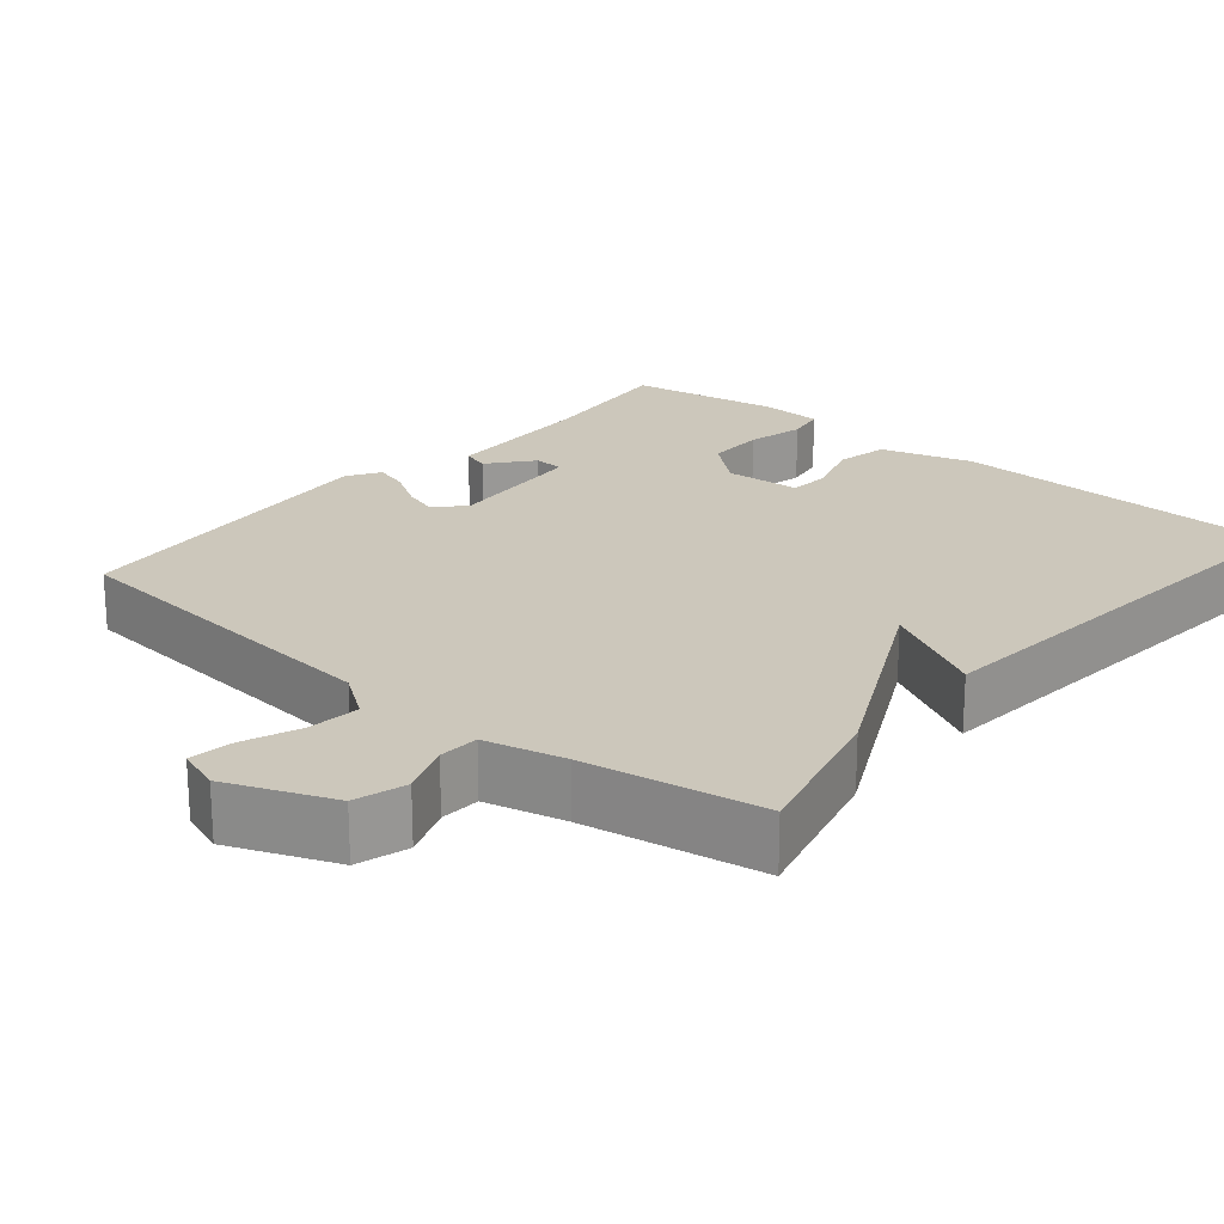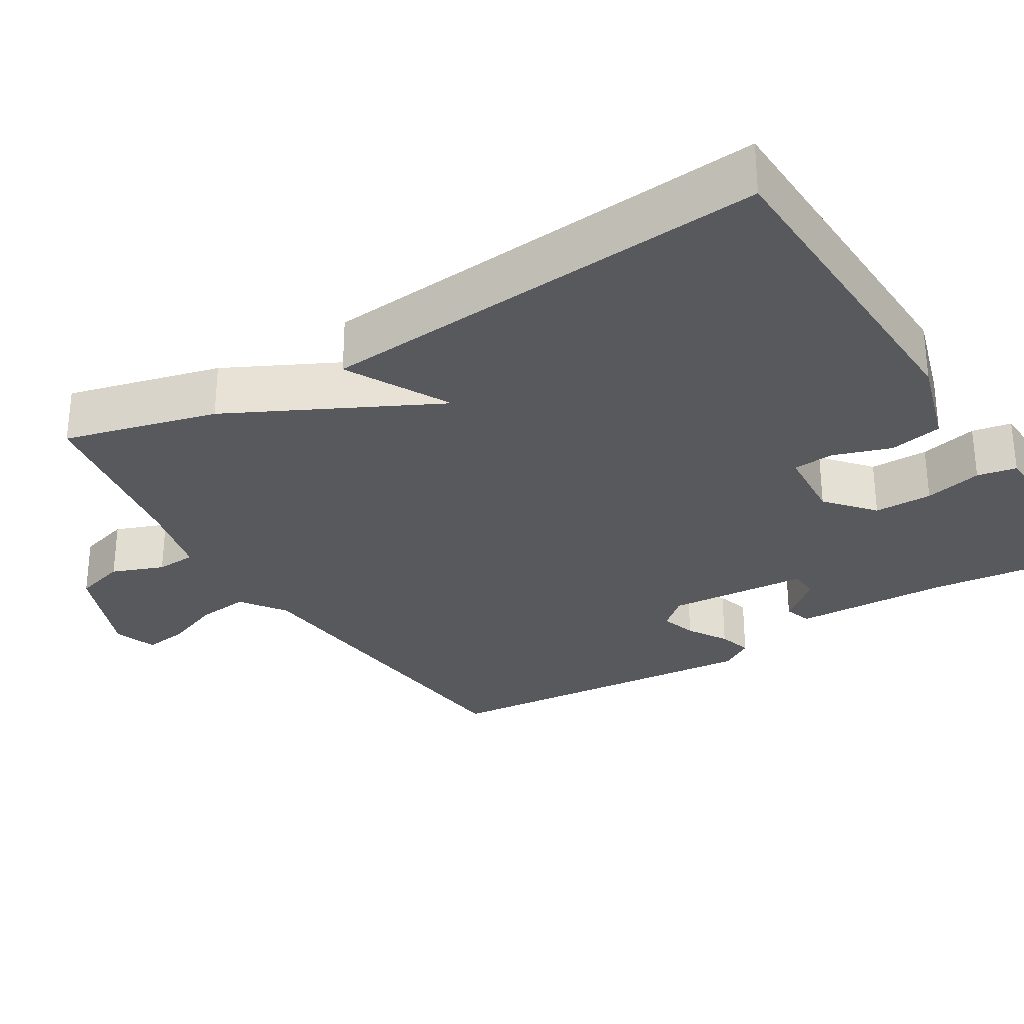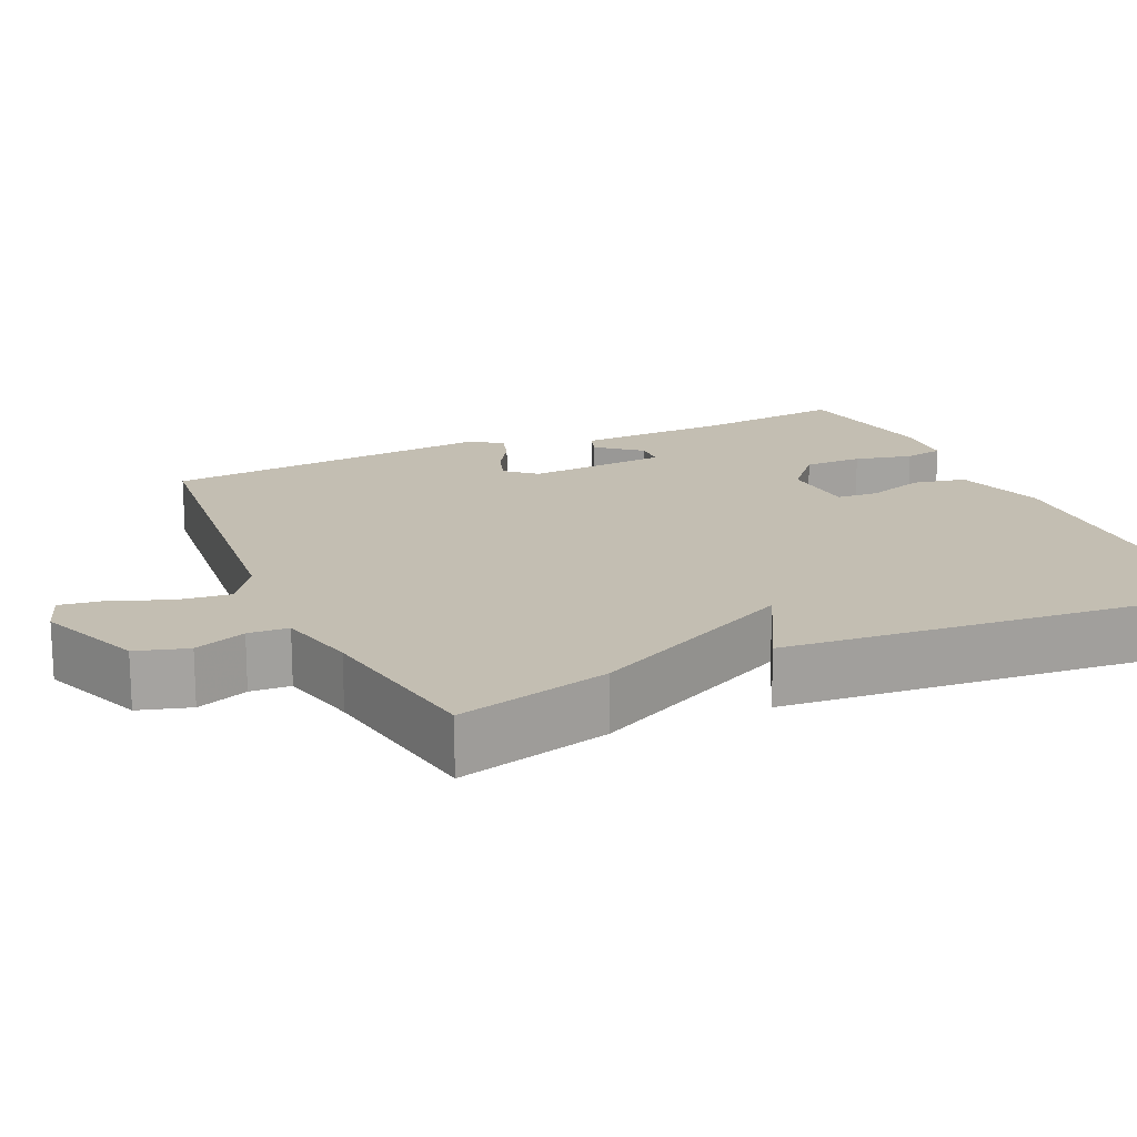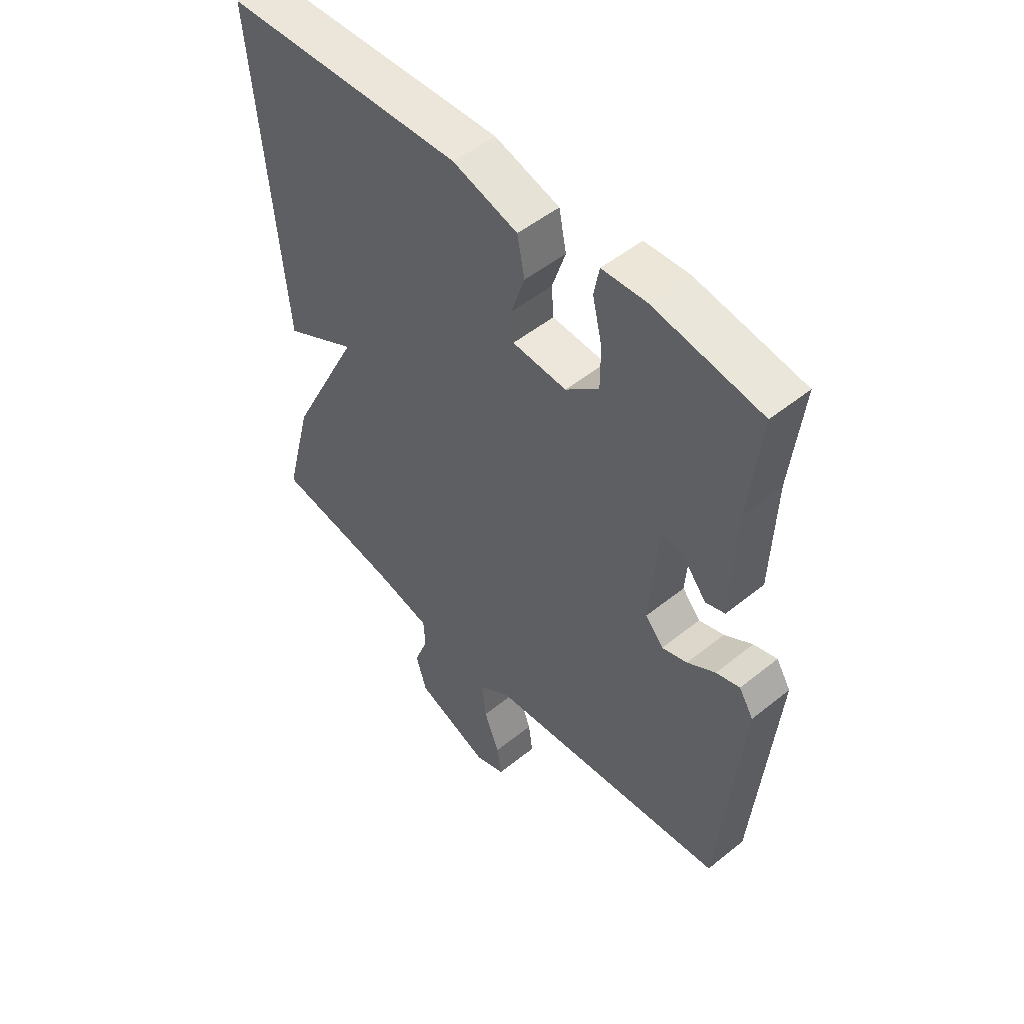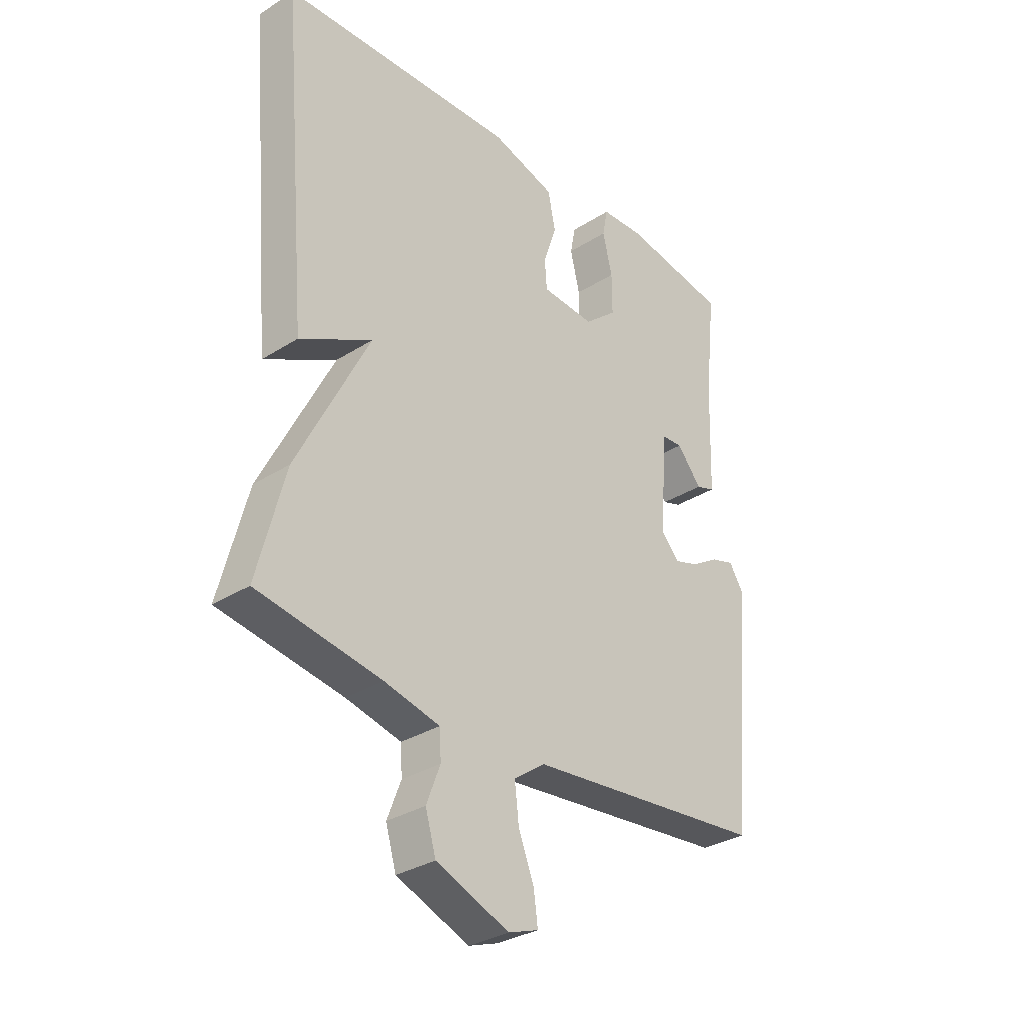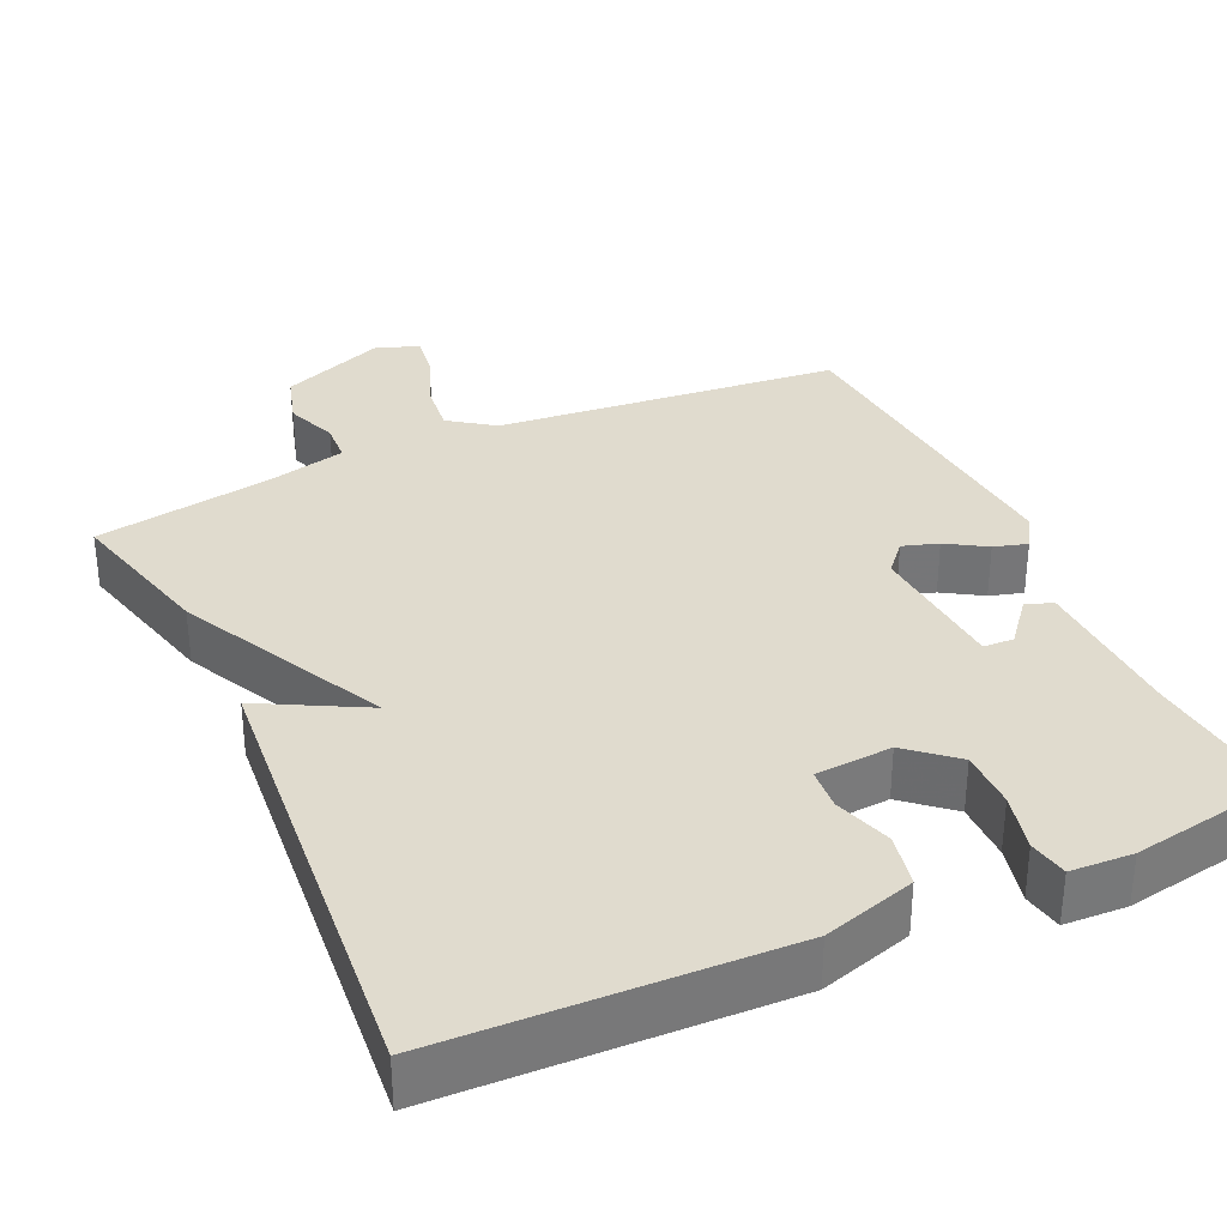
<metadata>
{"format":"obj","ext":"obj","renderer":"f3d","projection":"perspective","resolution":1024,"background":"white","views":[{"elev":21.6,"azim":-139.8,"up":"+Y"},{"elev":-29.7,"azim":-58.6,"up":"+Y"},{"elev":17.3,"azim":-114.2,"up":"+Y"},{"elev":50.8,"azim":48.7,"up":"+Z"},{"elev":-32.0,"azim":-48.3,"up":"+Z"},{"elev":33.6,"azim":-24.6,"up":"+Y"}]}
</metadata>
<code>
v 0.5 0.07 0.5
v 0.479 0.07 0.308
v 0.472 0.07 0.103
v 0.436 0.07 0.091
v 0.389 0.07 0.148
v 0.349 0.07 0.146
v 0.335 0.07 -0.04
v 0.369 0.07 -0.079
v 0.416 0.07 -0.064
v 0.468 0.07 -0.032
v 0.512 0.07 -0.019
v 0.539 0.07 -0.062
v 0.5 0.07 -0.5
v 0.045 0.07 -0.545
v -0.014 0.07 -0.587
v -0.006 0.07 -0.656
v 0.023 0.07 -0.73
v 0.031 0.07 -0.788
v -0.026 0.07 -0.808
v -0.164 0.07 -0.753
v -0.184 0.07 -0.685
v -0.158 0.07 -0.617
v -0.161 0.07 -0.564
v -0.266 0.07 -0.539
v -0.5 0.07 -0.5
v -0.448 0.07 -0.298
v -0.311 0.07 -0.025
v -0.448 0.07 -0.098
v -0.5 0.07 0.5
v -0.052 0.07 0.516
v 0.069 0.07 0.48
v 0.083 0.07 0.41
v 0.058 0.07 0.334
v 0.062 0.07 0.279
v 0.163 0.07 0.272
v 0.225 0.07 0.325
v 0.225 0.07 0.402
v 0.207 0.07 0.478
v 0.217 0.07 0.53
v 0.299 0.07 0.534
v 0.5 0 0.5
v 0.479 0 0.308
v 0.472 0 0.103
v 0.436 0 0.091
v 0.389 0 0.148
v 0.349 0 0.146
v 0.335 0 -0.04
v 0.369 0 -0.079
v 0.416 0 -0.064
v 0.468 0 -0.032
v 0.512 0 -0.019
v 0.539 0 -0.062
v 0.5 0 -0.5
v 0.045 0 -0.545
v -0.014 0 -0.587
v -0.006 0 -0.656
v 0.023 0 -0.73
v 0.031 0 -0.788
v -0.026 0 -0.808
v -0.164 0 -0.753
v -0.184 0 -0.685
v -0.158 0 -0.617
v -0.161 0 -0.564
v -0.266 0 -0.539
v -0.5 0 -0.5
v -0.448 0 -0.298
v -0.311 0 -0.025
v -0.448 0 -0.098
v -0.5 0 0.5
v -0.052 0 0.516
v 0.069 0 0.48
v 0.083 0 0.41
v 0.058 0 0.334
v 0.062 0 0.279
v 0.163 0 0.272
v 0.225 0 0.325
v 0.225 0 0.402
v 0.207 0 0.478
v 0.217 0 0.53
v 0.299 0 0.534
f 40 1 2
f 39 40 2
f 38 39 2
f 37 38 2
f 36 37 2 3
f 35 36 3
f 31 32 33
f 30 31 33
f 29 30 33
f 28 29 33
f 27 28 33
f 27 33 34
f 26 27 34
f 25 26 34
f 24 25 34
f 23 24 34 35
f 20 21 22
f 19 20 22
f 18 19 22
f 17 18 22
f 16 17 22
f 15 16 22 23
f 14 15 23 35
f 12 13 14
f 11 12 14
f 10 11 14
f 9 10 14
f 8 9 14
f 7 8 14
f 6 7 14 35
f 3 4 5
f 35 3 5
f 5 6 35
f 42 41 80
f 42 80 79
f 42 79 78
f 42 78 77
f 43 42 77 76
f 43 76 75
f 73 72 71
f 73 71 70
f 73 70 69
f 73 69 68
f 73 68 67
f 74 73 67
f 74 67 66
f 74 66 65
f 74 65 64
f 75 74 64 63
f 62 61 60
f 62 60 59
f 62 59 58
f 62 58 57
f 62 57 56
f 63 62 56 55
f 75 63 55 54
f 54 53 52
f 54 52 51
f 54 51 50
f 54 50 49
f 54 49 48
f 54 48 47
f 75 54 47 46
f 45 44 43
f 45 43 75
f 75 46 45
f 1 41 42 2
f 2 42 43 3
f 3 43 44 4
f 4 44 45 5
f 5 45 46 6
f 6 46 47 7
f 7 47 48 8
f 8 48 49 9
f 9 49 50 10
f 10 50 51 11
f 11 51 52 12
f 12 52 53 13
f 13 53 54 14
f 14 54 55 15
f 15 55 56 16
f 16 56 57 17
f 17 57 58 18
f 18 58 59 19
f 19 59 60 20
f 20 60 61 21
f 21 61 62 22
f 22 62 63 23
f 23 63 64 24
f 24 64 65 25
f 25 65 66 26
f 26 66 67 27
f 27 67 68 28
f 28 68 69 29
f 29 69 70 30
f 30 70 71 31
f 31 71 72 32
f 32 72 73 33
f 33 73 74 34
f 34 74 75 35
f 35 75 76 36
f 36 76 77 37
f 37 77 78 38
f 38 78 79 39
f 39 79 80 40
f 40 80 41 1

</code>
